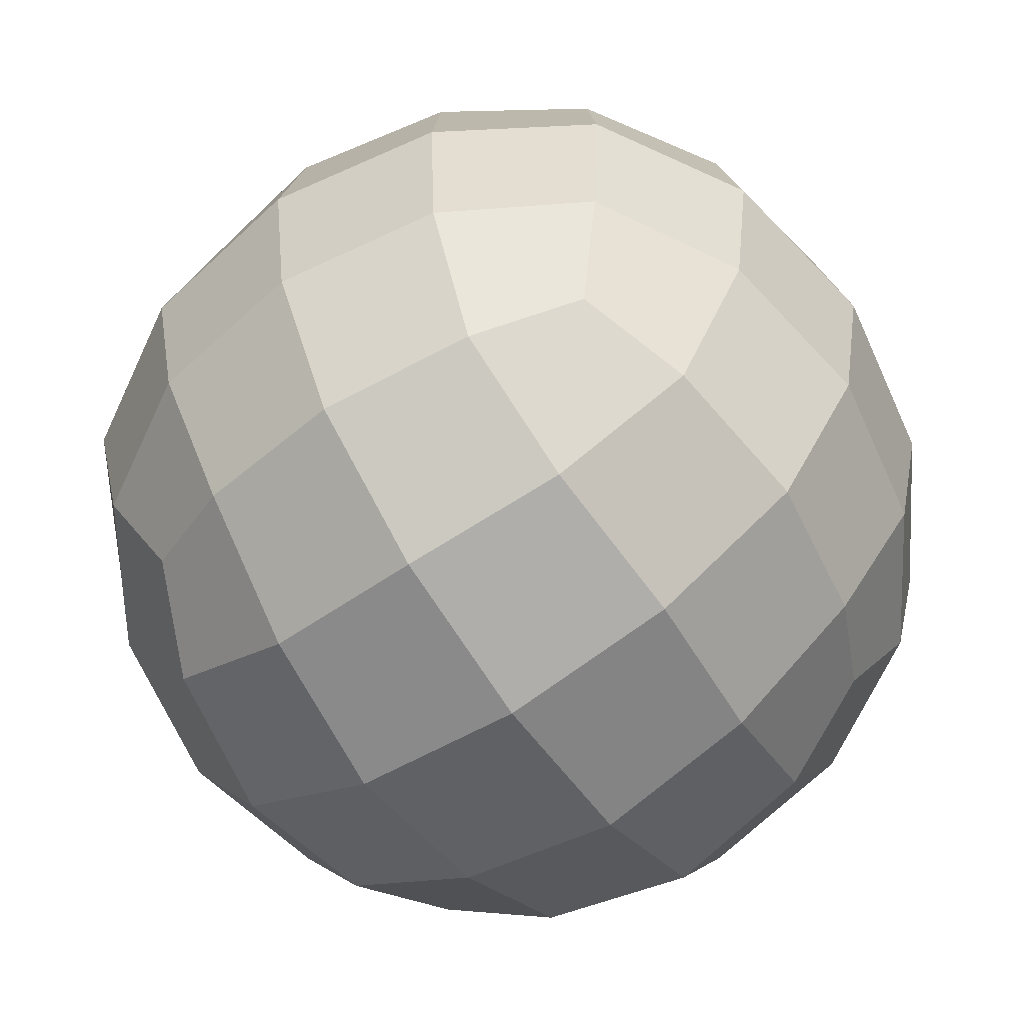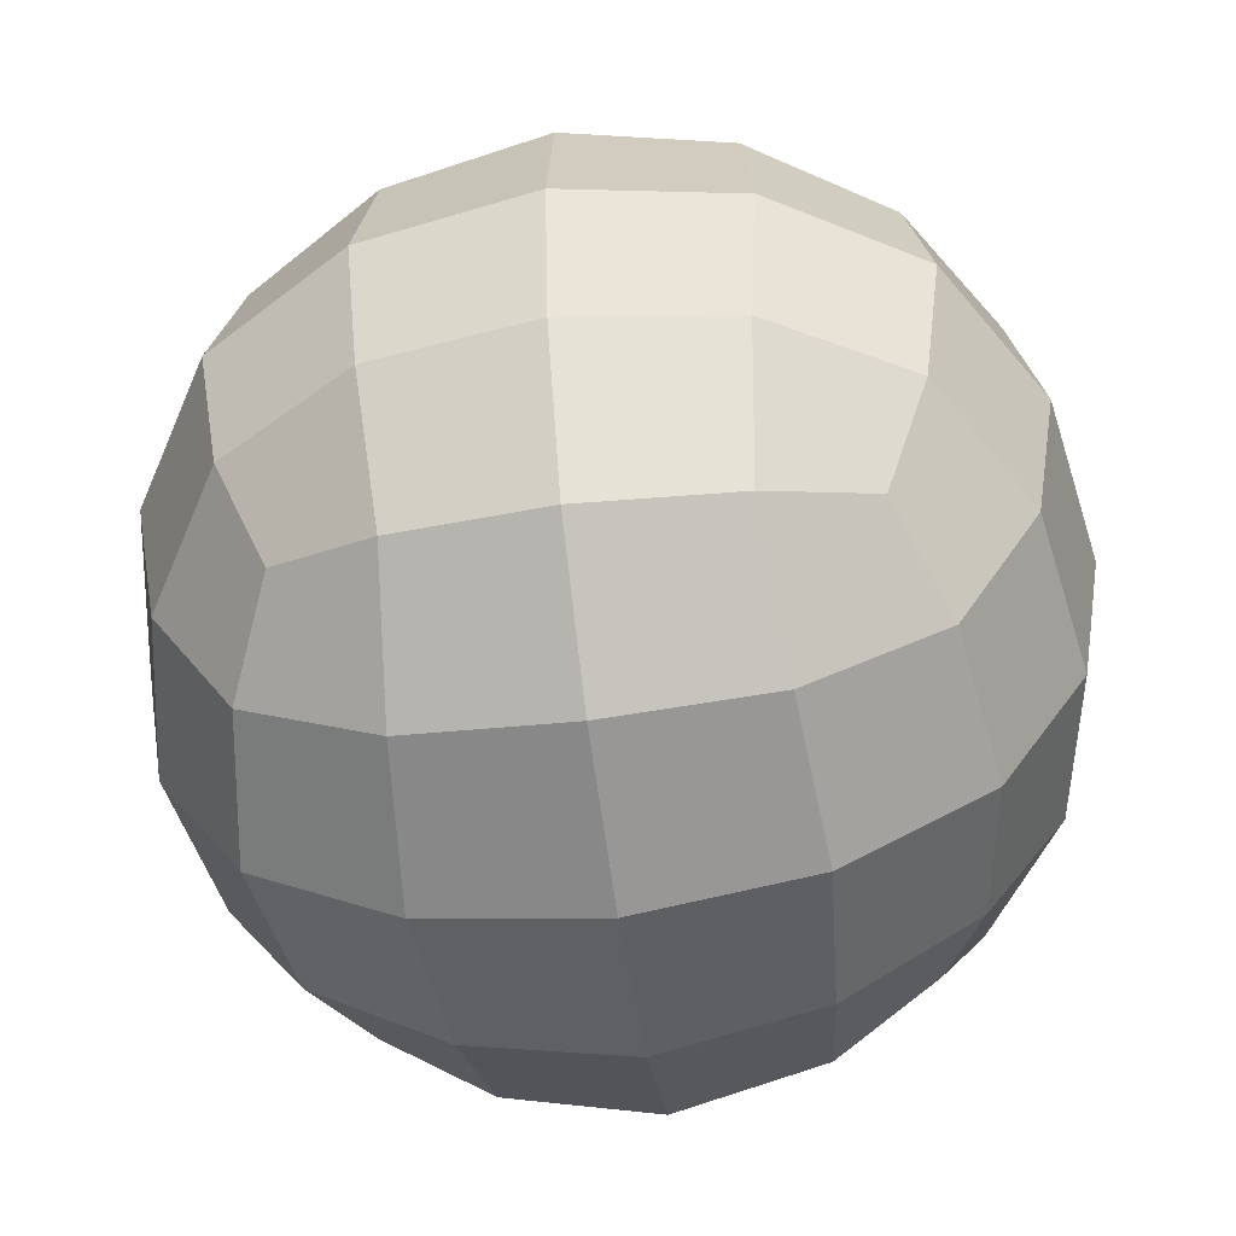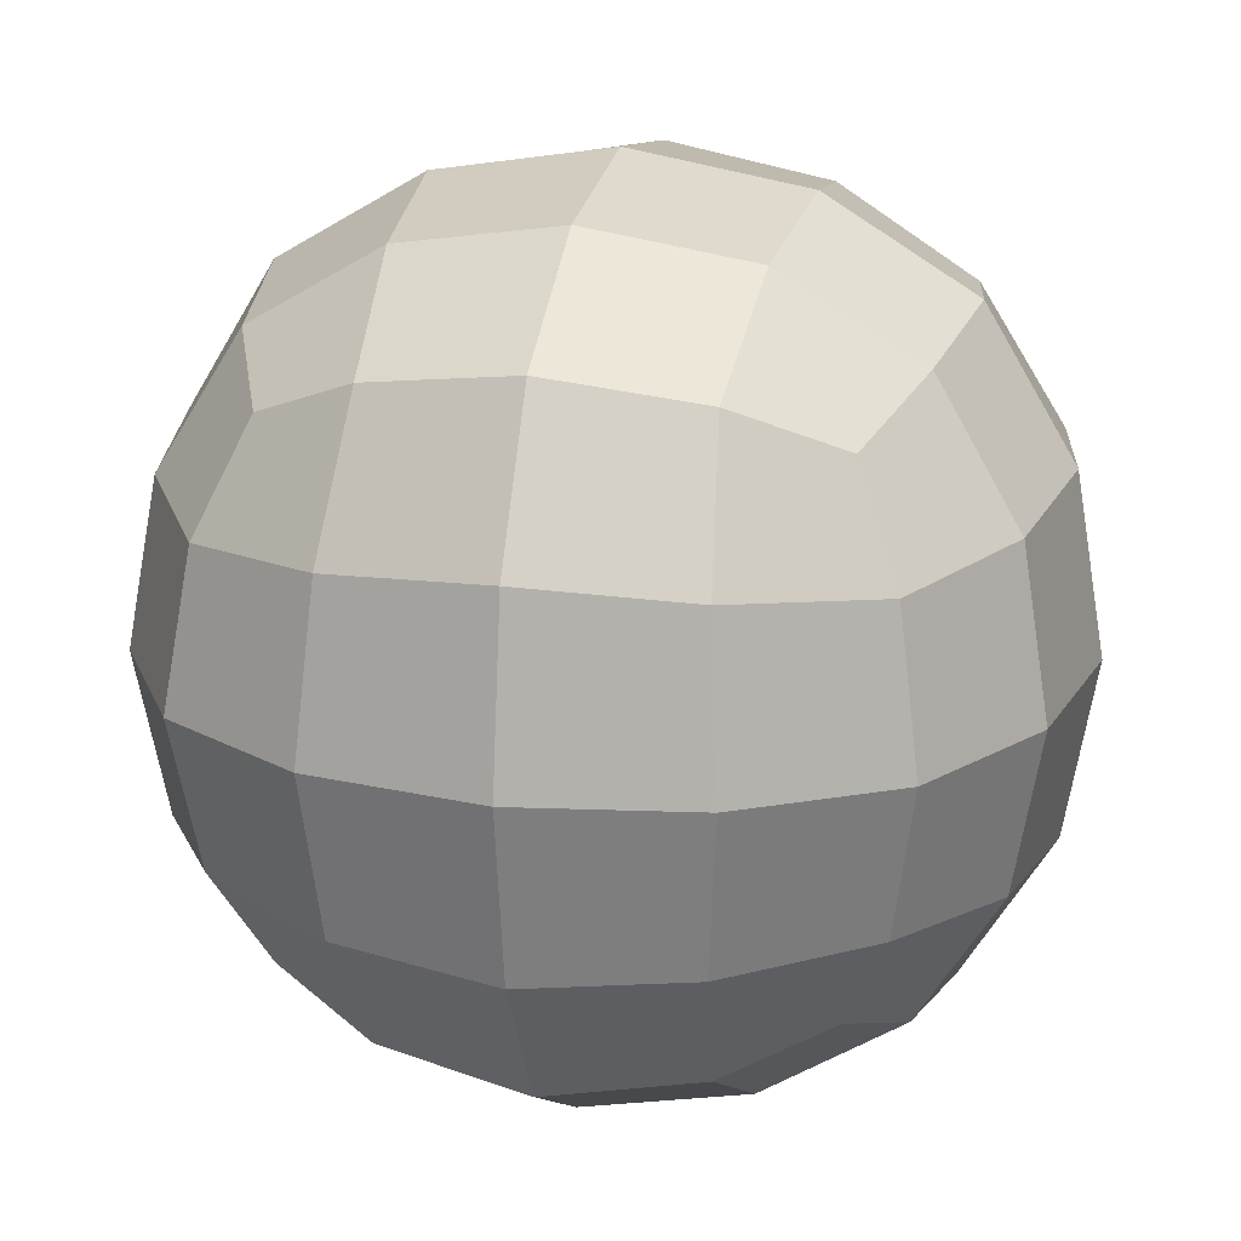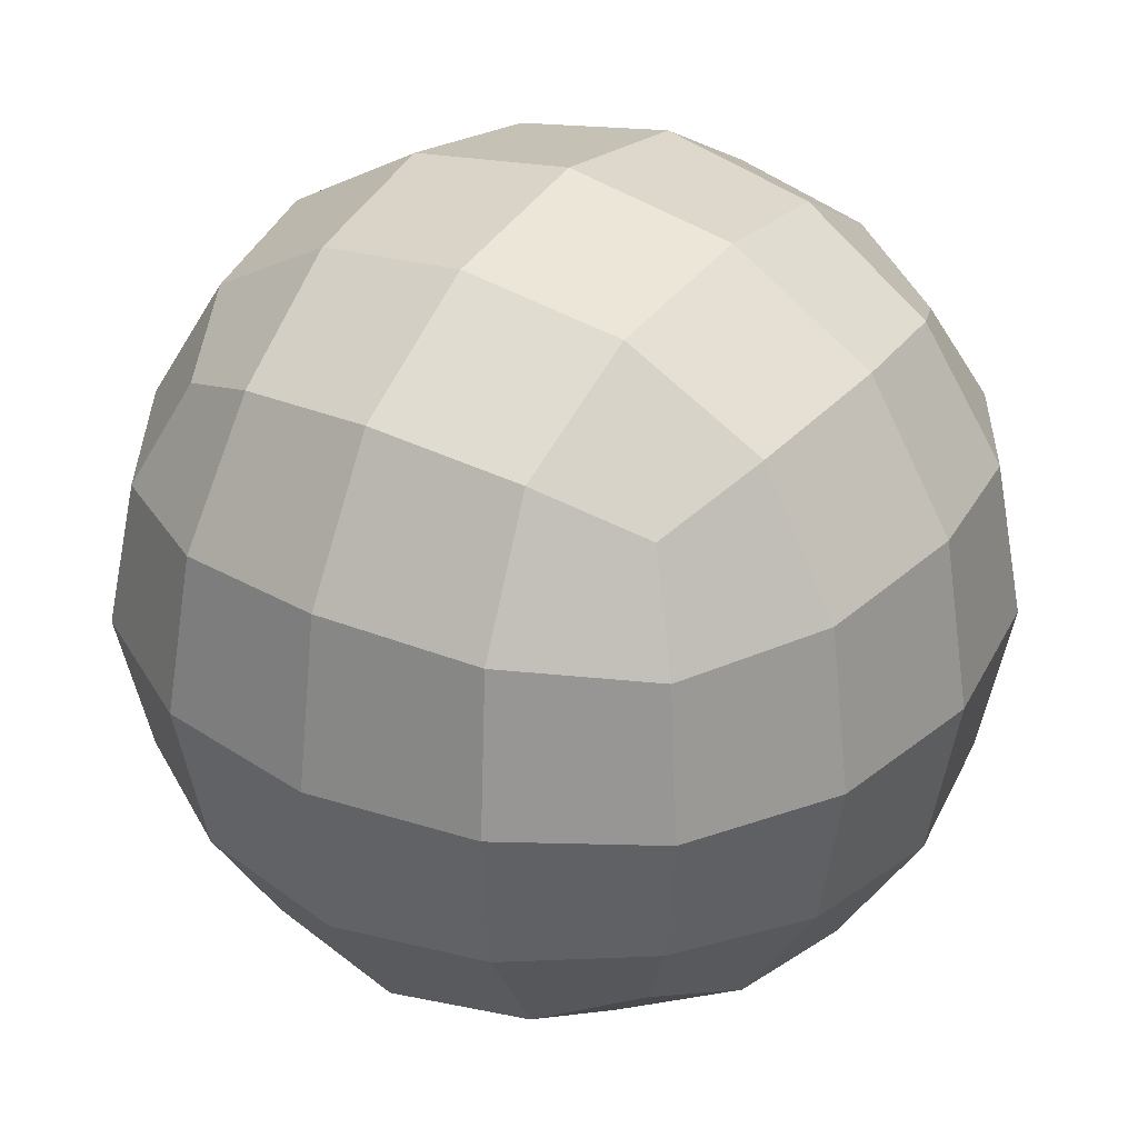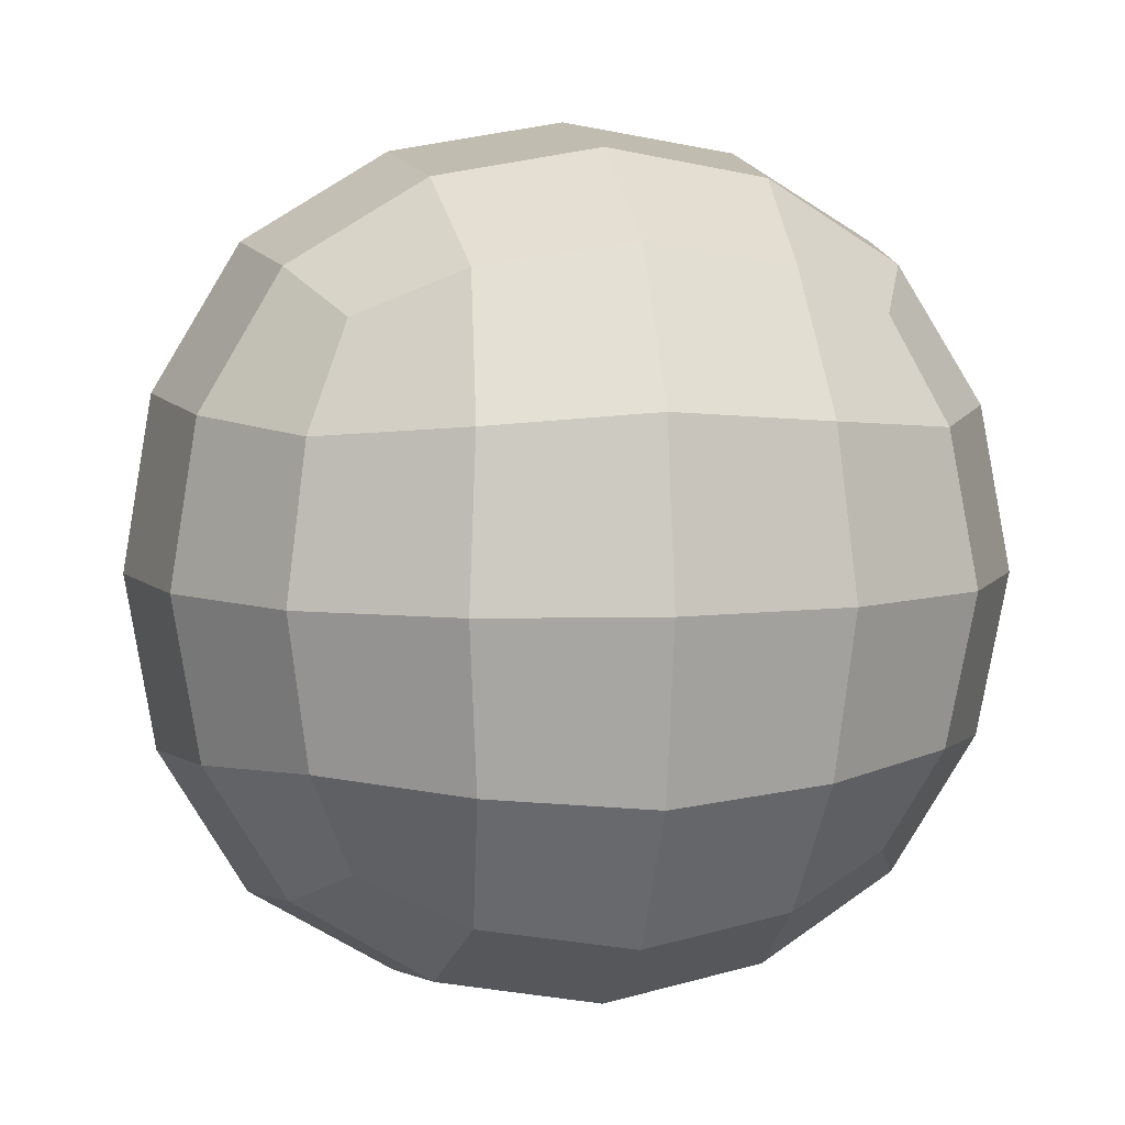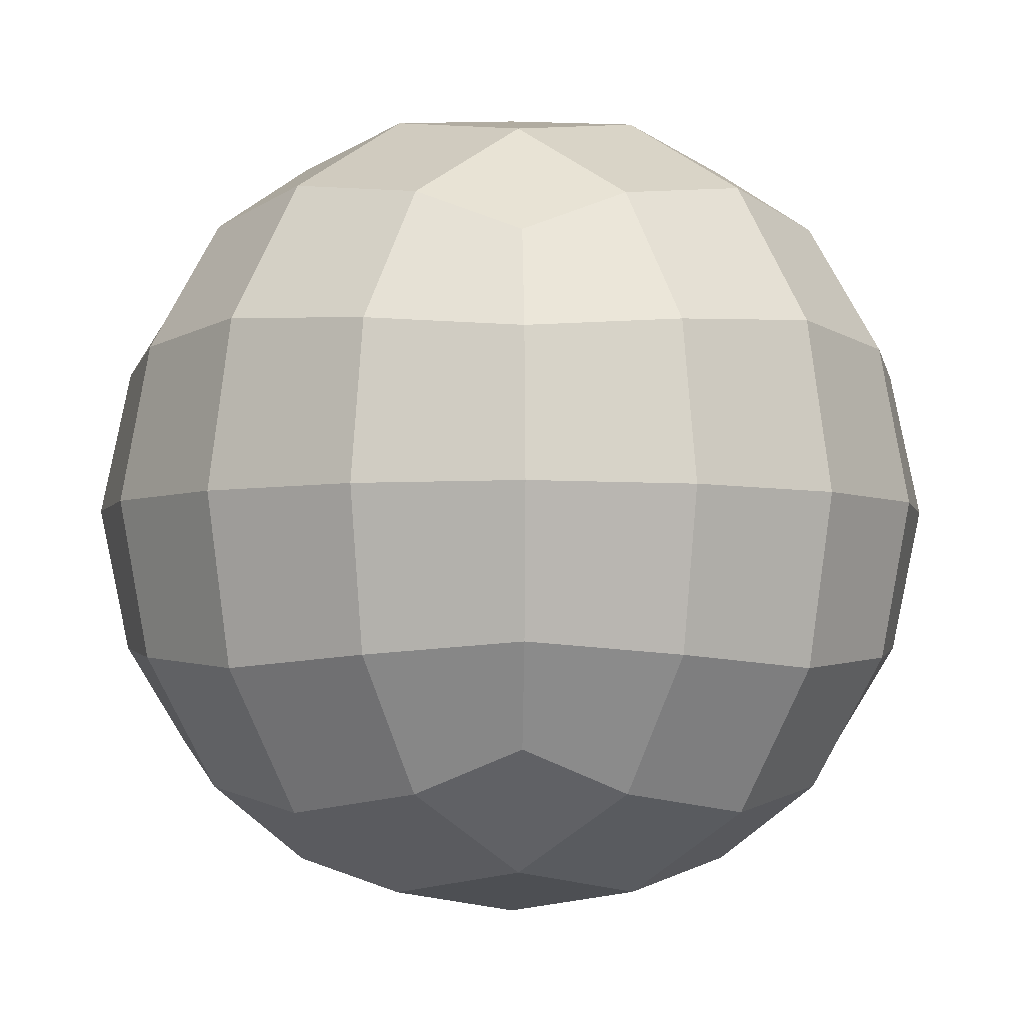
<metadata>
{"format":"obj","ext":"obj","renderer":"f3d","projection":"perspective","resolution":1024,"background":"white","views":[{"elev":-63.9,"azim":-56.1,"up":"+Z"},{"elev":-56.6,"azim":-82.0,"up":"+Y"},{"elev":20.2,"azim":13.3,"up":"+Y"},{"elev":32.9,"azim":-56.9,"up":"+Y"},{"elev":6.3,"azim":-102.8,"up":"+Z"},{"elev":-3.8,"azim":133.4,"up":"+Y"}]}
</metadata>
<code>
o Cube.001
v -0.04535 0 0.04535
v -0.04535 0.09069 0.04535
v -0.04535 0 -0.04535
v -0.04535 0.09069 -0.04535
v 0.04535 0 0.04535
v 0.04535 0.09069 0.04535
v 0.04535 0 -0.04535
v 0.04535 0.09069 -0.04535
f 1 2 4 3
f 3 4 8 7
f 7 8 6 5
f 5 6 2 1
f 3 7 5 1
f 8 4 2 6
o Cube
v 1.881 4.899 1.135
v 2.232 4.958 1.135
v 1.881 4.958 1.486
v 1.531 4.958 1.135
v 1.881 4.958 0.7847
v 2.208 5.014 0.809
v 2.208 5.014 1.462
v 1.555 5.014 1.462
v 1.555 5.014 0.809
v 1.881 6.656 1.135
v 1.881 6.597 0.7847
v 1.531 6.597 1.135
v 1.881 6.597 1.486
v 2.232 6.597 1.135
v 2.208 6.542 0.809
v 1.555 6.542 0.809
v 1.555 6.542 1.462
v 2.208 6.542 1.462
v 2.76 5.778 1.135
v 2.701 5.778 0.7847
v 2.701 6.128 1.135
v 2.701 5.778 1.486
v 2.701 5.427 1.135
v 2.645 5.451 0.809
v 2.645 6.104 0.809
v 2.645 6.104 1.462
v 2.645 5.451 1.462
v 1.881 5.778 2.014
v 2.232 5.778 1.955
v 1.881 6.128 1.955
v 1.531 5.778 1.955
v 1.881 5.427 1.955
v 2.208 5.451 1.899
v 2.208 6.104 1.899
v 1.555 6.104 1.899
v 1.555 5.451 1.899
v 1.003 5.778 1.135
v 1.062 5.778 1.486
v 1.062 6.128 1.135
v 1.062 5.778 0.7847
v 1.062 5.427 1.135
v 1.118 5.451 1.462
v 1.118 6.104 1.462
v 1.118 6.104 0.809
v 1.118 5.451 0.809
v 1.881 5.778 0.2569
v 2.232 5.778 0.316
v 1.881 5.427 0.316
v 1.531 5.778 0.316
v 1.881 6.128 0.316
v 2.208 6.104 0.3715
v 2.208 5.451 0.3715
v 1.555 5.451 0.3715
v 1.555 6.104 0.3715
v 2.48 5.179 0.8333
v 2.525 5.134 1.135
v 2.48 5.179 1.437
v 2.184 5.179 0.5364
v 1.881 5.134 0.4922
v 1.579 5.179 0.5364
v 2.48 5.476 0.5364
v 2.525 5.778 0.4922
v 2.48 6.08 0.5364
v 2.184 5.179 1.734
v 1.881 5.134 1.779
v 1.579 5.179 1.734
v 2.48 5.476 1.734
v 2.525 5.778 1.779
v 2.48 6.08 1.734
v 1.282 5.179 1.437
v 1.238 5.134 1.135
v 1.282 5.179 0.8333
v 1.282 5.476 1.734
v 1.238 5.778 1.779
v 1.282 6.08 1.734
v 1.282 5.476 0.5364
v 1.238 5.778 0.4922
v 1.282 6.08 0.5364
v 2.48 6.377 0.8333
v 2.525 6.421 1.135
v 2.48 6.377 1.437
v 2.184 6.377 0.5364
v 1.881 6.421 0.4922
v 1.579 6.377 0.5364
v 2.184 6.377 1.734
v 1.881 6.421 1.779
v 1.579 6.377 1.734
v 1.282 6.377 1.437
v 1.238 6.421 1.135
v 1.282 6.377 0.8333
v 2.391 5.268 0.6261
v 2.391 5.268 1.645
v 1.372 5.268 1.645
v 1.372 5.268 0.6261
v 2.391 6.287 0.6261
v 2.391 6.287 1.645
v 1.372 6.287 1.645
v 1.372 6.287 0.6261
f 9 13 14 10
f 10 14 63 64
f 13 67 66 14
f 14 66 99 63
f 9 10 15 11
f 11 15 72 73
f 10 64 65 15
f 15 65 100 72
f 9 11 16 12
f 12 16 78 79
f 11 73 74 16
f 16 74 101 78
f 9 12 17 13
f 13 17 68 67
f 12 79 80 17
f 17 80 102 68
f 18 22 23 19
f 19 23 90 91
f 22 88 87 23
f 23 87 103 90
f 18 19 24 20
f 20 24 98 97
f 19 91 92 24
f 24 92 106 98
f 18 20 25 21
f 21 25 95 94
f 20 97 96 25
f 25 96 105 95
f 18 21 26 22
f 22 26 89 88
f 21 94 93 26
f 26 93 104 89
f 27 31 32 28
f 28 32 69 70
f 31 64 63 32
f 32 63 99 69
f 27 28 33 29
f 29 33 87 88
f 28 70 71 33
f 33 71 103 87
f 27 29 34 30
f 30 34 77 76
f 29 88 89 34
f 34 89 104 77
f 27 30 35 31
f 31 35 65 64
f 30 76 75 35
f 35 75 100 65
f 36 40 41 37
f 37 41 75 76
f 40 73 72 41
f 41 72 100 75
f 36 37 42 38
f 38 42 93 94
f 37 76 77 42
f 42 77 104 93
f 36 38 43 39
f 39 43 83 82
f 38 94 95 43
f 43 95 105 83
f 36 39 44 40
f 40 44 74 73
f 39 82 81 44
f 44 81 101 74
f 45 49 50 46
f 46 50 81 82
f 49 79 78 50
f 50 78 101 81
f 45 46 51 47
f 47 51 96 97
f 46 82 83 51
f 51 83 105 96
f 45 47 52 48
f 48 52 86 85
f 47 97 98 52
f 52 98 106 86
f 45 48 53 49
f 49 53 80 79
f 48 85 84 53
f 53 84 102 80
f 54 58 59 55
f 55 59 71 70
f 58 91 90 59
f 59 90 103 71
f 54 55 60 56
f 56 60 66 67
f 55 70 69 60
f 60 69 99 66
f 54 56 61 57
f 57 61 84 85
f 56 67 68 61
f 61 68 102 84
f 54 57 62 58
f 58 62 92 91
f 57 85 86 62
f 62 86 106 92

</code>
